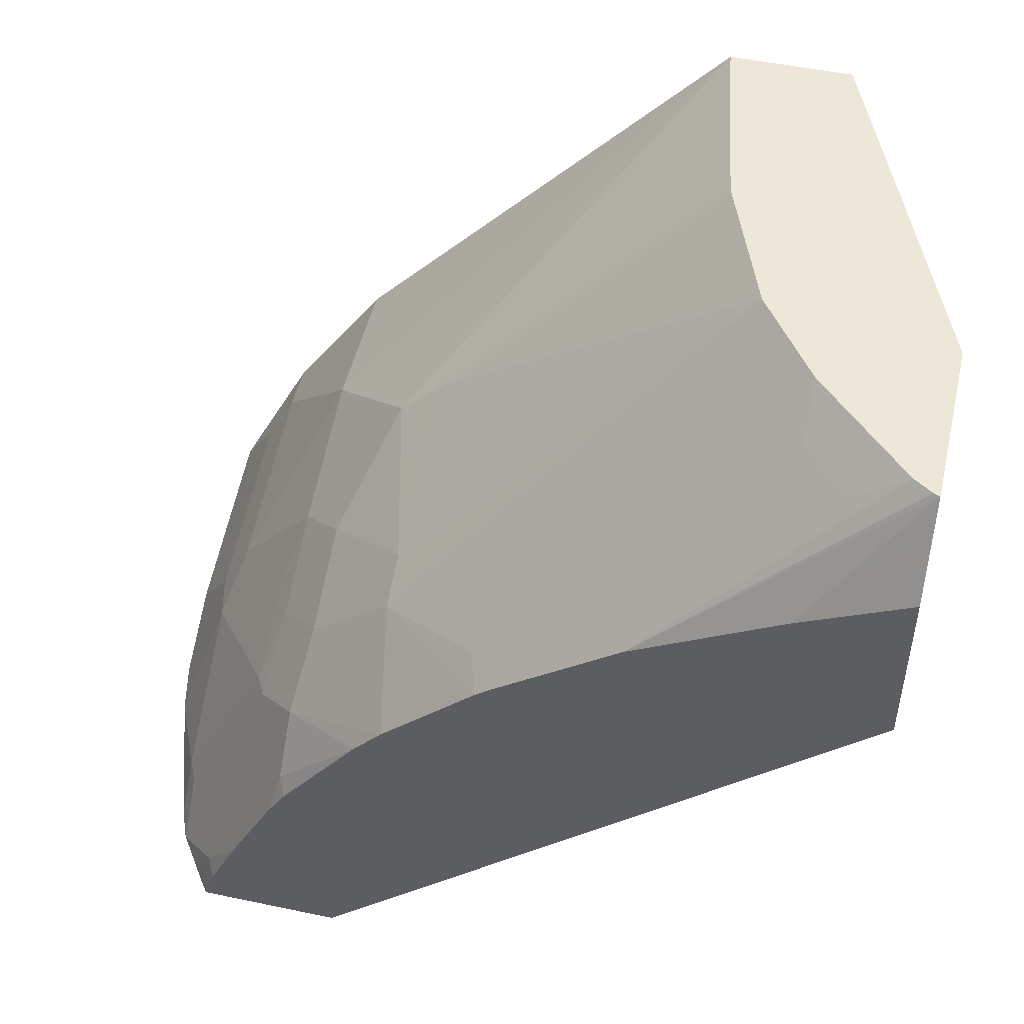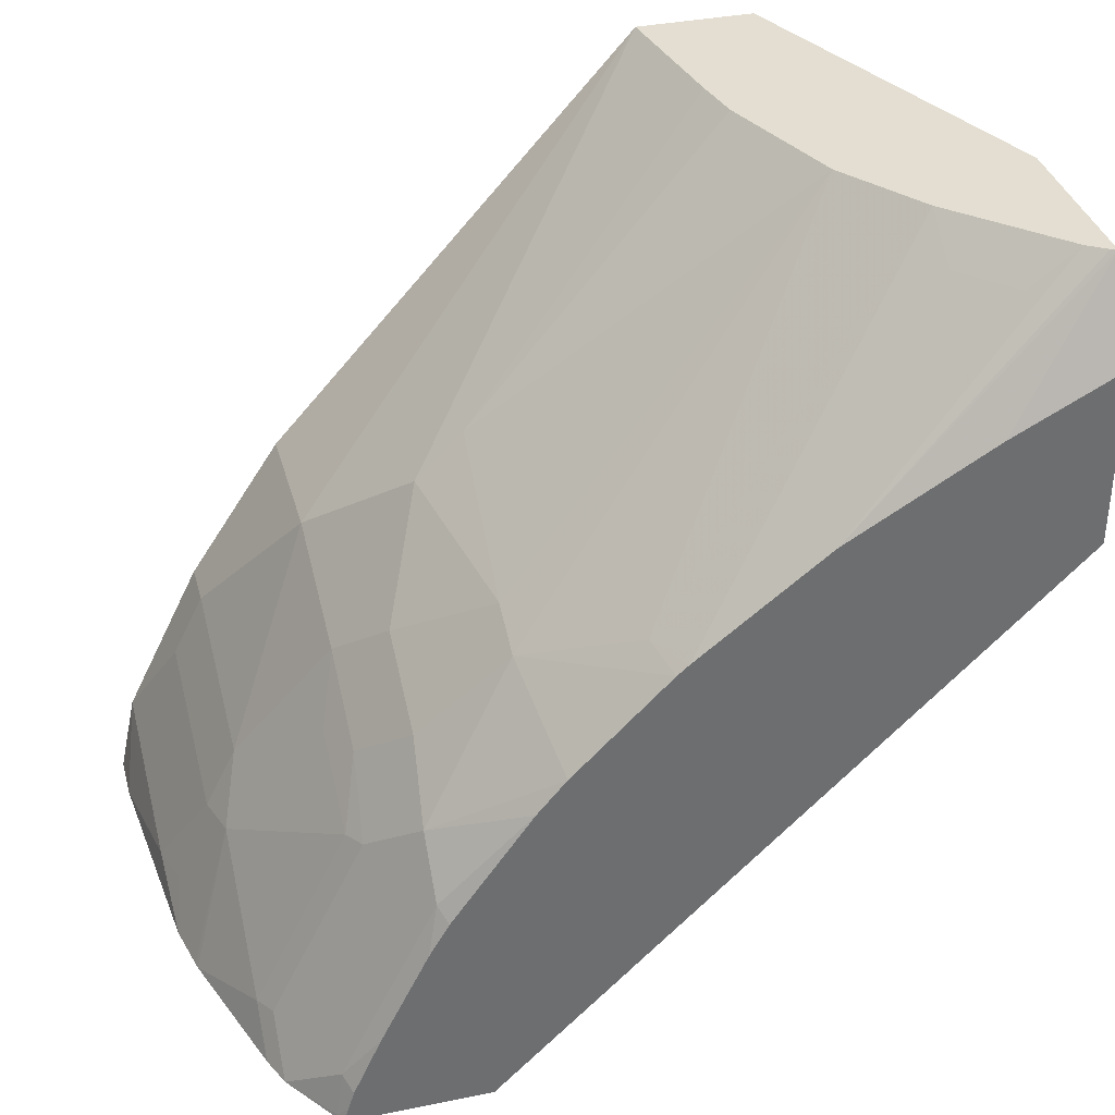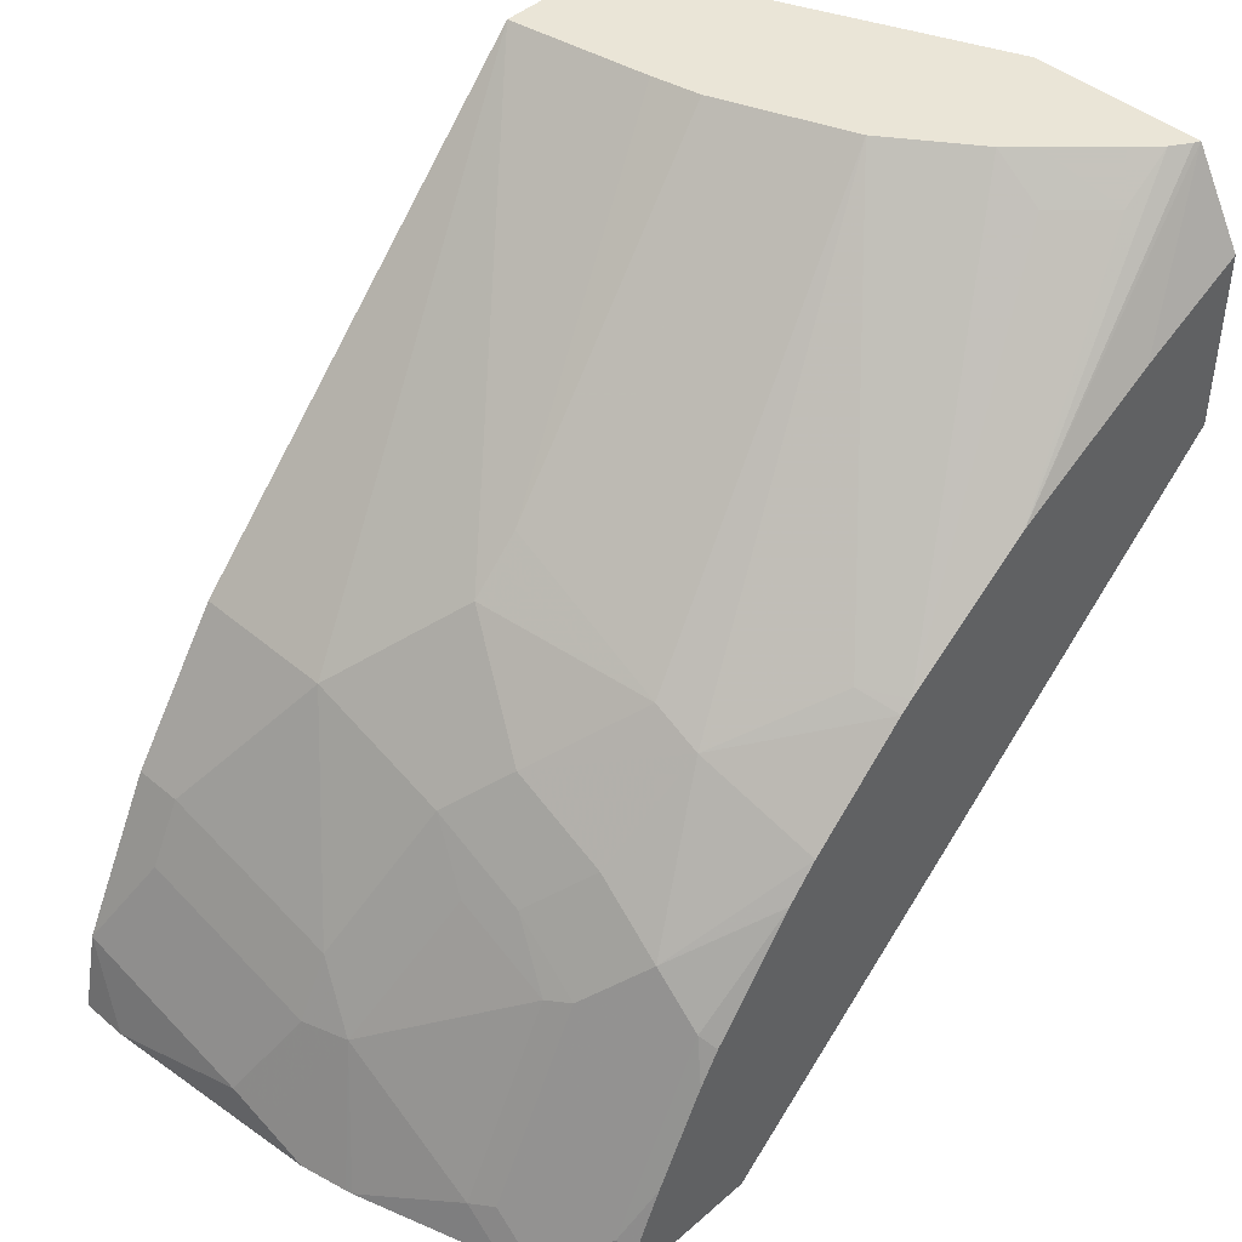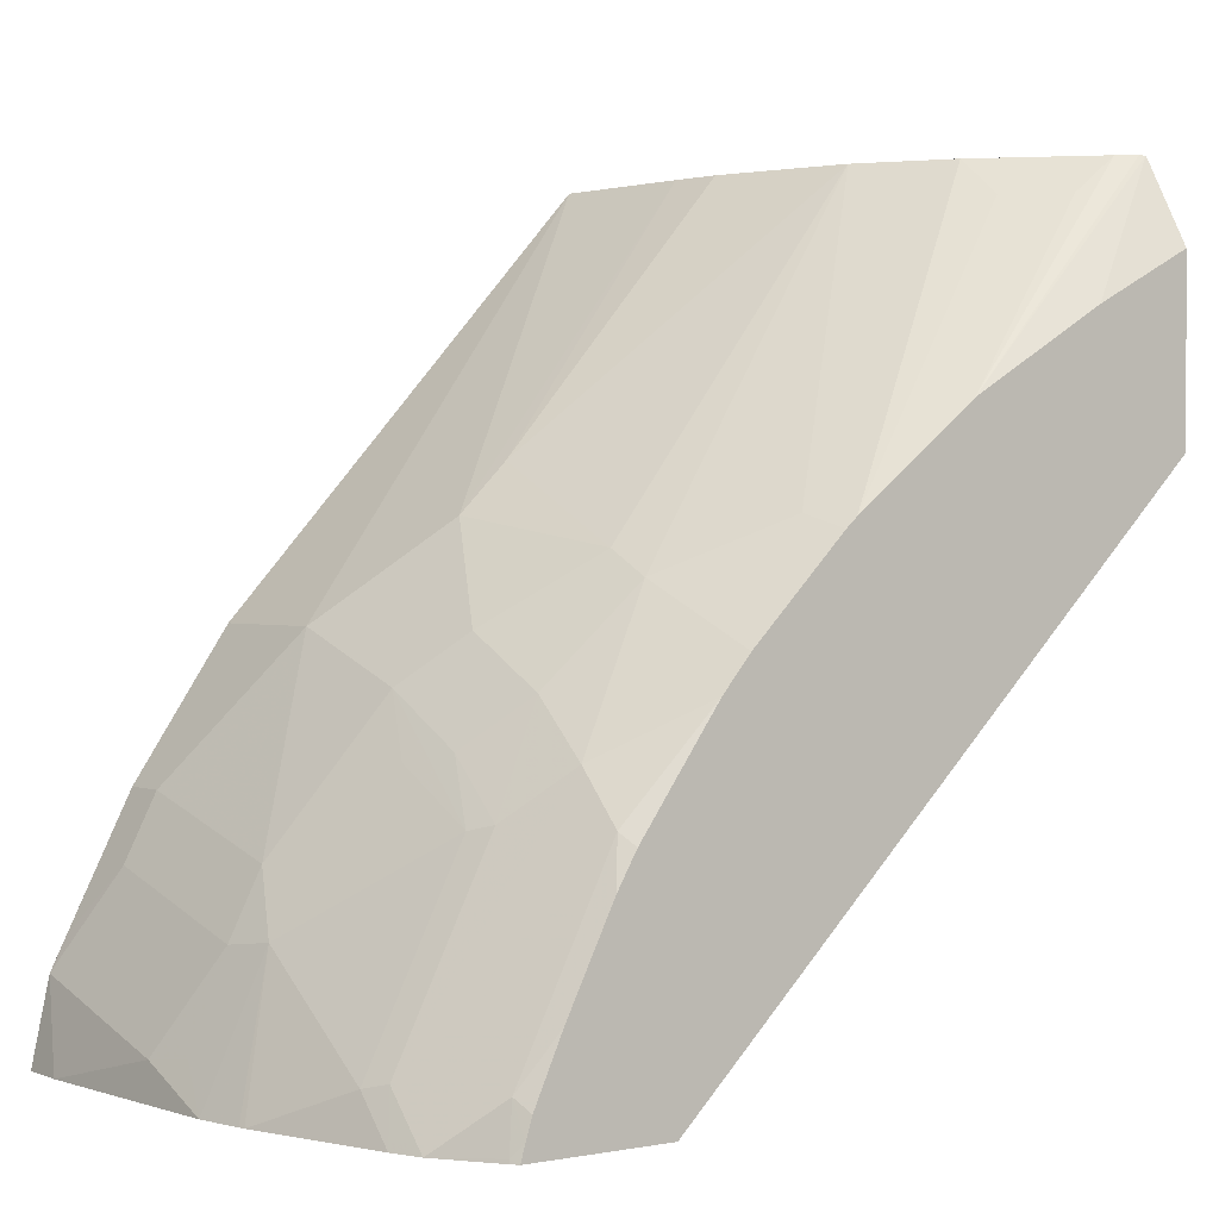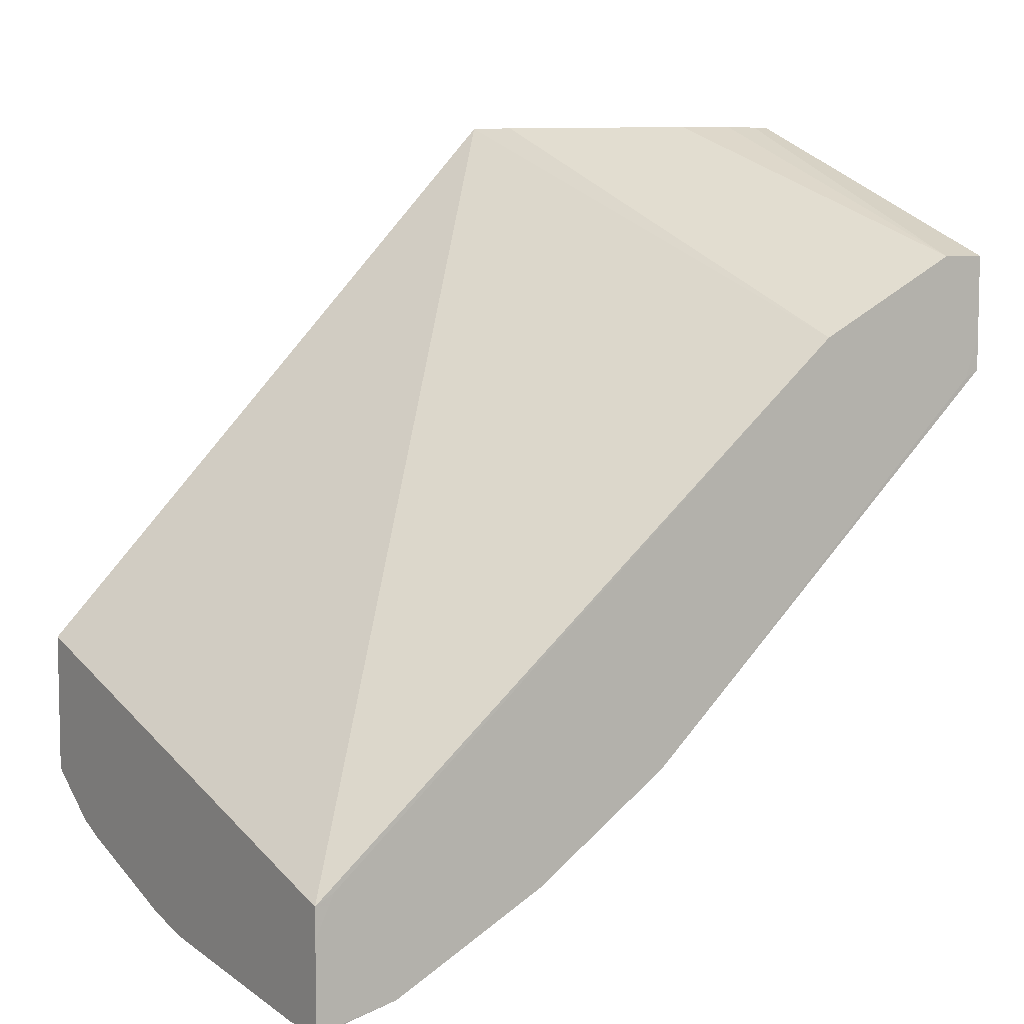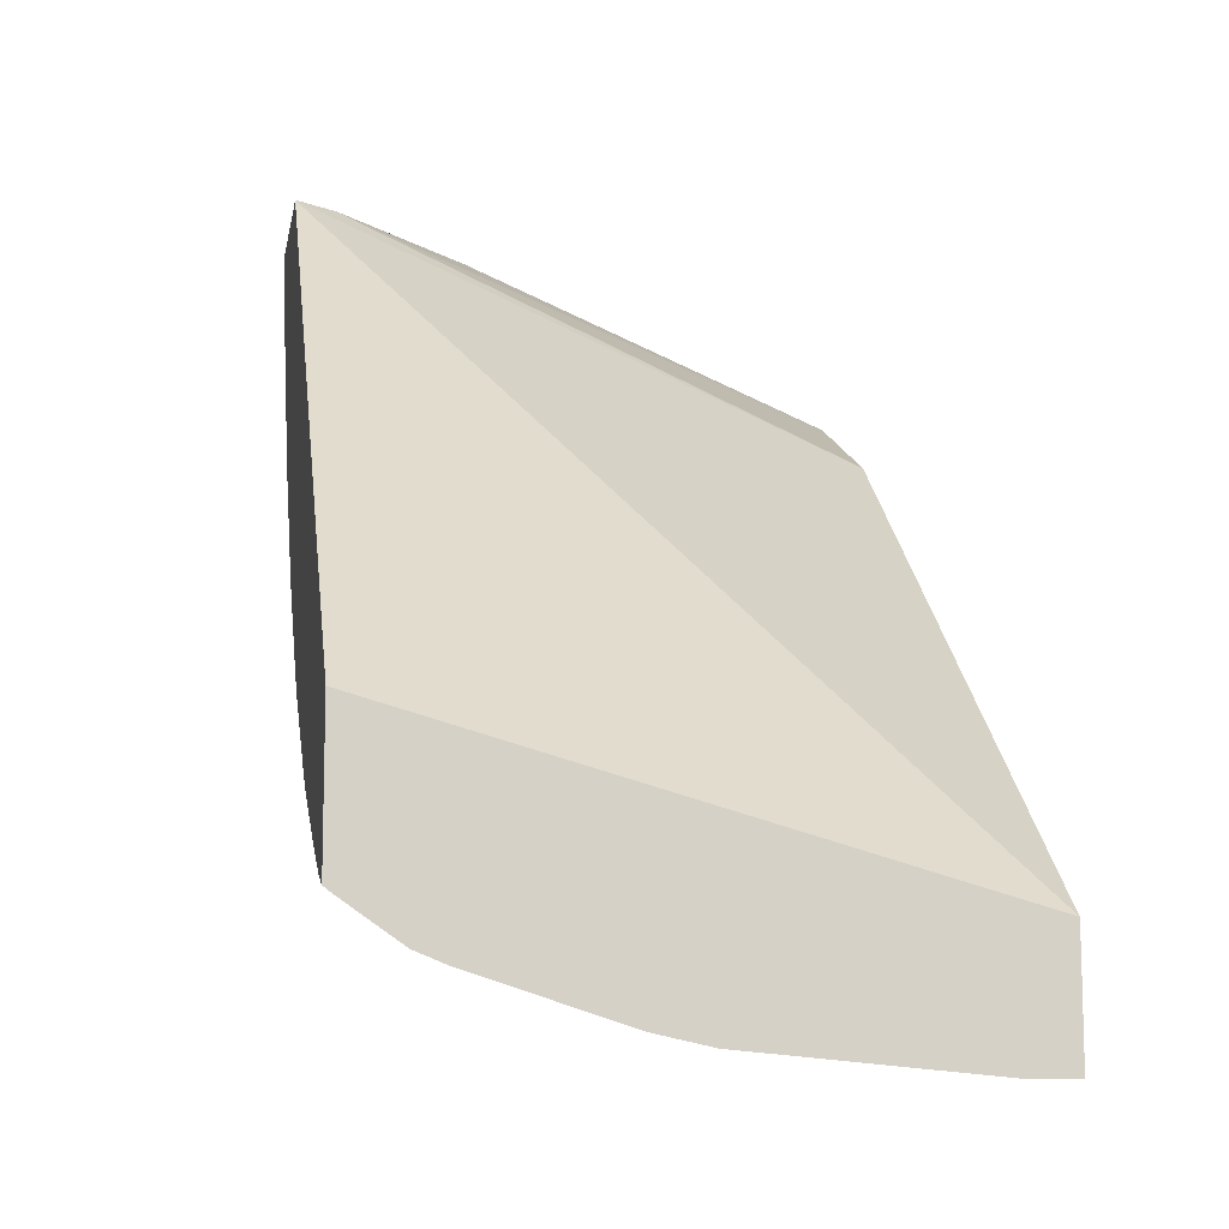
<metadata>
{"format":"obj","ext":"obj","renderer":"f3d","projection":"perspective","resolution":1024,"background":"white","views":[{"elev":49.8,"azim":-76.9,"up":"+Y"},{"elev":36.1,"azim":-104.9,"up":"+Y"},{"elev":44.3,"azim":-135.5,"up":"+Y"},{"elev":1.1,"azim":-125.4,"up":"+Y"},{"elev":7.1,"azim":56.1,"up":"+Z"},{"elev":-10.8,"azim":-10.0,"up":"+Z"}]}
</metadata>
<code>
v -0.02017 0.3276 -0.5114
v -0.08063 0.3427 -0.5038
v -6e-06 0.3628 -0.5038
v -6e-06 0.3276 -0.5114
v -0.1164 0.3276 -0.5027
v -0.1008 0.3452 -0.4988
v -0.1008 0.383 -0.4837
v 6.401e-05 0.3762 -0.4972
v 6.401e-05 0.3628 -0.5038
v -0.02017 0.4031 -0.4837
v -6e-06 0.3762 -0.4972
v 6.401e-05 0.3292 -0.5106
v 6.401e-05 0.3276 -0.509
v -0.1363 0.3276 -0.4984
v -0.1209 0.3855 -0.4787
v -0.1008 0.4099 -0.4703
v -0.02017 0.4166 -0.477
v 6.401e-05 0.4166 -0.477
v -6e-06 0.3897 -0.4904
v 6.401e-05 0.3276 -0.4738
v -0.139 0.3276 -0.4978
v -0.1814 0.3452 -0.4787
v -0.1814 0.3855 -0.4585
v -0.1814 0.4258 -0.4383
v -0.1411 0.4459 -0.4383
v -0.02017 0.43 -0.4703
v -0.1209 0.4703 -0.4299
v -0.06047 0.4905 -0.4299
v 6.401e-05 0.43 -0.4703
v 6.401e-05 0.3359 -0.4568
v -6e-06 0.3276 -0.461
v -0.1989 0.3276 -0.4787
v -0.1915 0.3477 -0.4736
v -0.1915 0.4283 -0.4333
v -0.1612 0.4501 -0.4299
v -0.1814 0.4703 -0.4098
v -0.1411 0.4905 -0.4098
v 6.401e-05 0.4905 -0.4299
v -0.1008 0.5307 -0.3897
v -6e-06 0.6653 -0.272
v 6.401e-05 0.5778 -0.2553
v -0.2383 0.3276 -0.394
v -0.2383 0.554 -0.1611
v -0.2115 0.3276 -0.4736
v -0.2318 0.3477 -0.4535
v -0.2318 0.4283 -0.4132
v -0.2116 0.4485 -0.4132
v -0.1915 0.5089 -0.3728
v -0.1713 0.519 -0.3728
v 6.401e-05 0.6584 -0.2755
v -0.1008 0.5509 -0.3695
v -0.0603 0.6653 -0.262
v 6.401e-05 0.6653 -0.2573
v 6.401e-05 0.5913 -0.2486
v -0.2216 0.5644 -0.1611
v -0.2219 0.5642 -0.1611
v -0.2383 0.3276 -0.4548
v -0.2383 0.629 -0.1611
v -0.2328 0.3276 -0.4589
v -0.2351 0.3292 -0.4568
v -0.2383 0.3344 -0.4529
v -0.2383 0.3428 -0.4502
v -0.2383 0.3689 -0.4383
v -0.2383 0.4092 -0.4182
v -0.2383 0.4234 -0.4099
v -0.2383 0.4706 -0.3761
v -0.2383 0.4849 -0.364
v -0.2383 0.5252 -0.3237
v -0.2217 0.5307 -0.3292
v -0.136 0.6653 -0.2368
v -0.08063 0.6653 -0.2579
v 6.401e-05 0.6653 -0.2221
v 6.401e-05 0.6316 -0.2284
v -0.1614 0.6247 -0.1611
v 6.401e-05 0.645 -0.2217
v -0.2383 0.3287 -0.4545
v -0.2356 0.3276 -0.4569
v -0.2177 0.6653 -0.1611
v -0.2383 0.629 -0.1613
v -0.2383 0.5294 -0.3189
v -0.1713 0.6653 -0.2116
v -6e-06 0.6653 -0.2217
v 6.401e-05 0.6651 -0.2217
v -0.1512 0.6451 -0.1611
v -0.1471 0.6577 -0.1611
v -0.1471 0.6653 -0.1611
v -0.2167 0.6653 -0.1636
v -0.2383 0.571 -0.2656
v -0.2383 0.6064 -0.2051
v -0.2116 0.65 -0.1915
v -0.1915 0.65 -0.2116
v -0.181 0.6653 -0.2019
v -0.2116 0.6653 -0.1713
v -0.2019 0.6653 -0.1811
f 42 64 63
f 42 80 68
f 42 68 67
f 42 67 66
f 42 66 65
f 42 65 64
f 42 89 88
f 42 88 80
f 42 63 62
f 43 84 85
f 42 61 76
f 42 76 57
f 43 56 55
f 43 55 74
f 43 74 84
f 43 85 86
f 42 79 89
f 43 86 78
f 42 62 61
f 42 58 79
f 39 52 40
f 41 56 43
f 43 78 58
f 37 49 39
f 38 40 50
f 39 49 51
f 39 51 52
f 40 52 71
f 40 71 70
f 40 70 81
f 40 81 92
f 42 43 58
f 40 92 94
f 40 93 87
f 40 87 78
f 40 78 86
f 40 86 82
f 40 82 72
f 40 72 53
f 40 53 50
f 41 54 55
f 41 55 56
f 40 94 93
f 44 59 60
f 78 89 79
f 45 60 61
f 68 80 69
f 69 80 81
f 69 81 70
f 72 82 83
f 74 75 84
f 75 83 86
f 75 86 85
f 75 85 84
f 78 87 88
f 78 88 89
f 37 48 49
f 80 88 90
f 80 90 91
f 80 91 81
f 81 91 92
f 82 86 83
f 87 93 88
f 88 93 90
f 90 93 94
f 60 76 61
f 59 77 60
f 58 78 79
f 57 60 77
f 45 61 62
f 45 62 63
f 45 63 64
f 45 64 46
f 46 65 66
f 46 66 47
f 46 64 65
f 47 66 67
f 47 67 48
f 44 60 45
f 48 67 68
f 48 69 70
f 48 70 49
f 49 70 51
f 51 70 71
f 51 71 52
f 54 73 55
f 55 73 75
f 55 75 74
f 57 76 60
f 48 68 69
f 36 48 37
f 15 23 24
f 34 36 35
f 3 11 8
f 4 12 13
f 4 9 12
f 5 14 15
f 5 15 6
f 6 15 7
f 7 15 16
f 7 16 17
f 7 17 10
f 8 11 19
f 8 19 18
f 8 18 29
f 8 29 38
f 8 38 50
f 8 50 53
f 8 53 72
f 8 72 83
f 8 83 75
f 8 75 73
f 3 10 11
f 8 73 54
f 3 7 10
f 3 8 9
f 90 94 92
f 1 2 3
f 1 3 4
f 1 4 13
f 1 13 20
f 1 20 31
f 1 31 42
f 1 42 57
f 1 57 77
f 1 77 59
f 1 59 44
f 1 44 32
f 1 32 21
f 1 21 14
f 1 14 5
f 1 5 2
f 2 5 6
f 2 6 7
f 2 7 3
f 3 9 4
f 8 54 41
f 8 41 30
f 8 30 20
f 24 35 27
f 24 27 25
f 26 28 38
f 26 38 29
f 27 35 36
f 27 36 37
f 27 37 28
f 28 37 39
f 28 39 40
f 28 40 38
f 30 41 31
f 31 41 43
f 31 43 42
f 32 44 33
f 33 44 45
f 33 45 46
f 33 46 47
f 33 47 34
f 34 47 36
f 24 34 35
f 23 34 24
f 22 34 23
f 22 33 34
f 8 20 13
f 8 13 12
f 8 12 9
f 10 17 19
f 10 19 11
f 14 21 15
f 15 21 22
f 15 22 23
f 15 24 25
f 36 47 48
f 15 25 27
f 16 26 17
f 16 27 28
f 16 28 26
f 17 26 29
f 17 29 18
f 17 18 19
f 20 30 31
f 21 32 22
f 22 32 33
f 15 27 16
f 90 92 91

</code>
